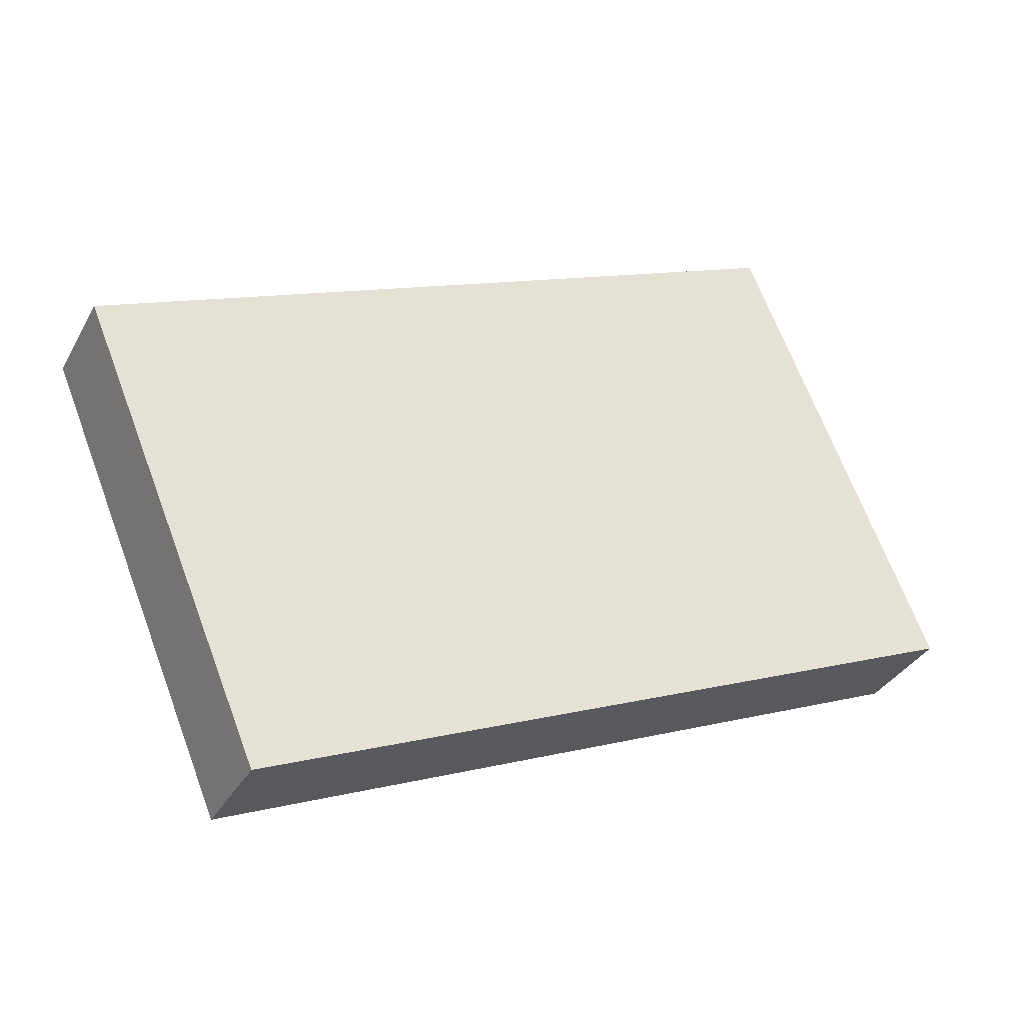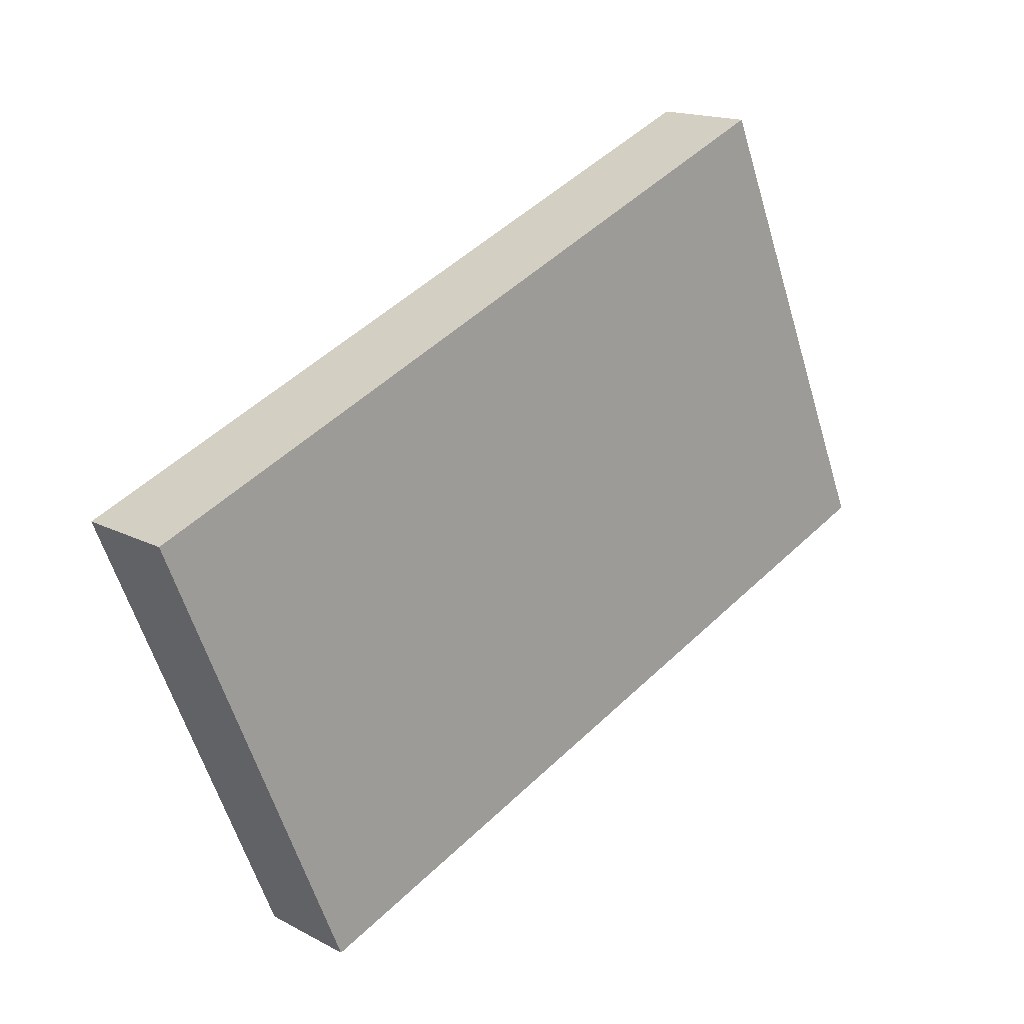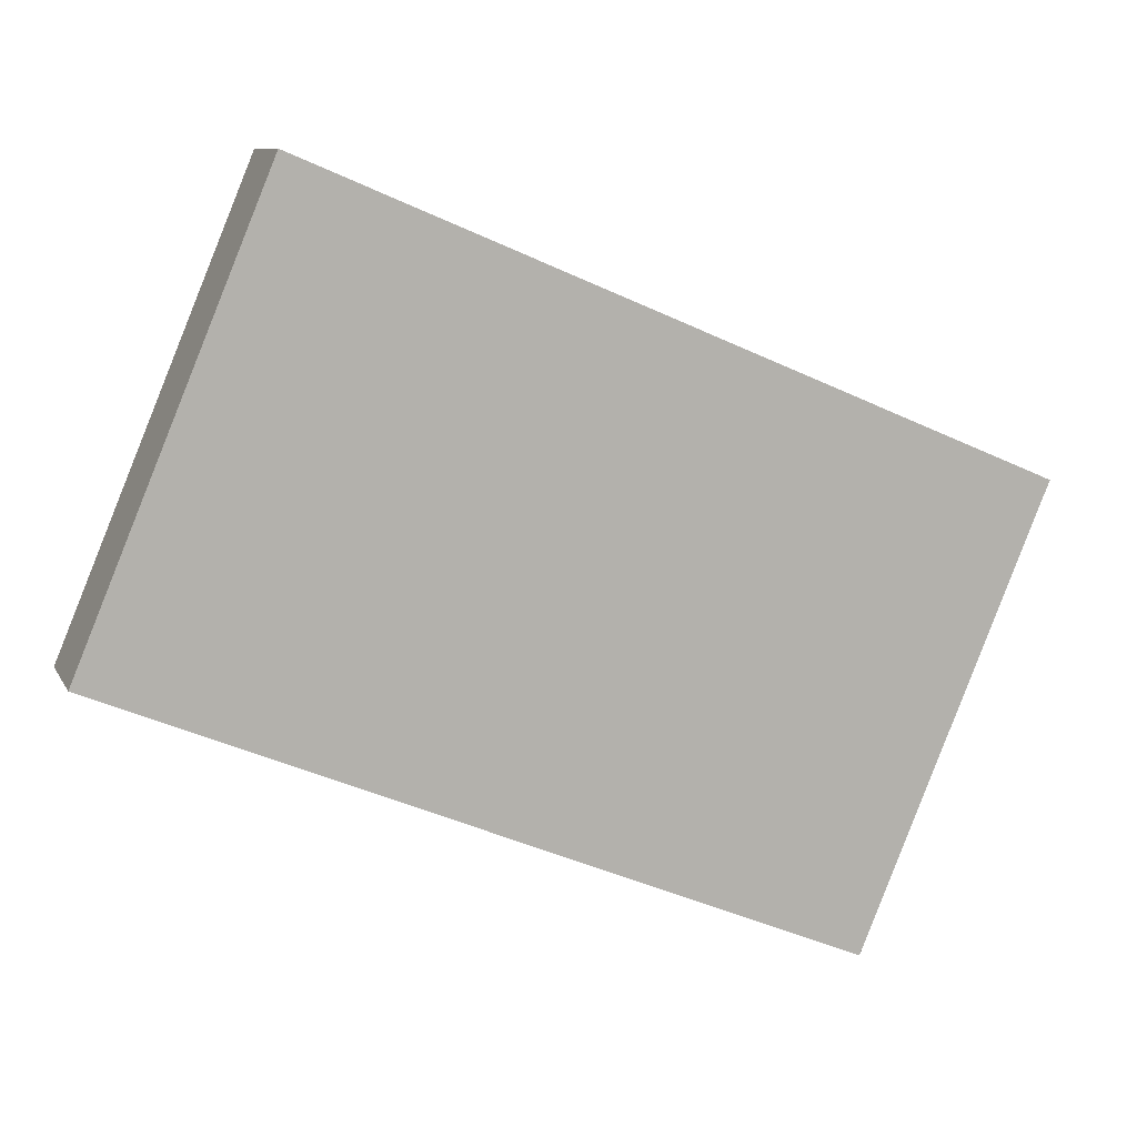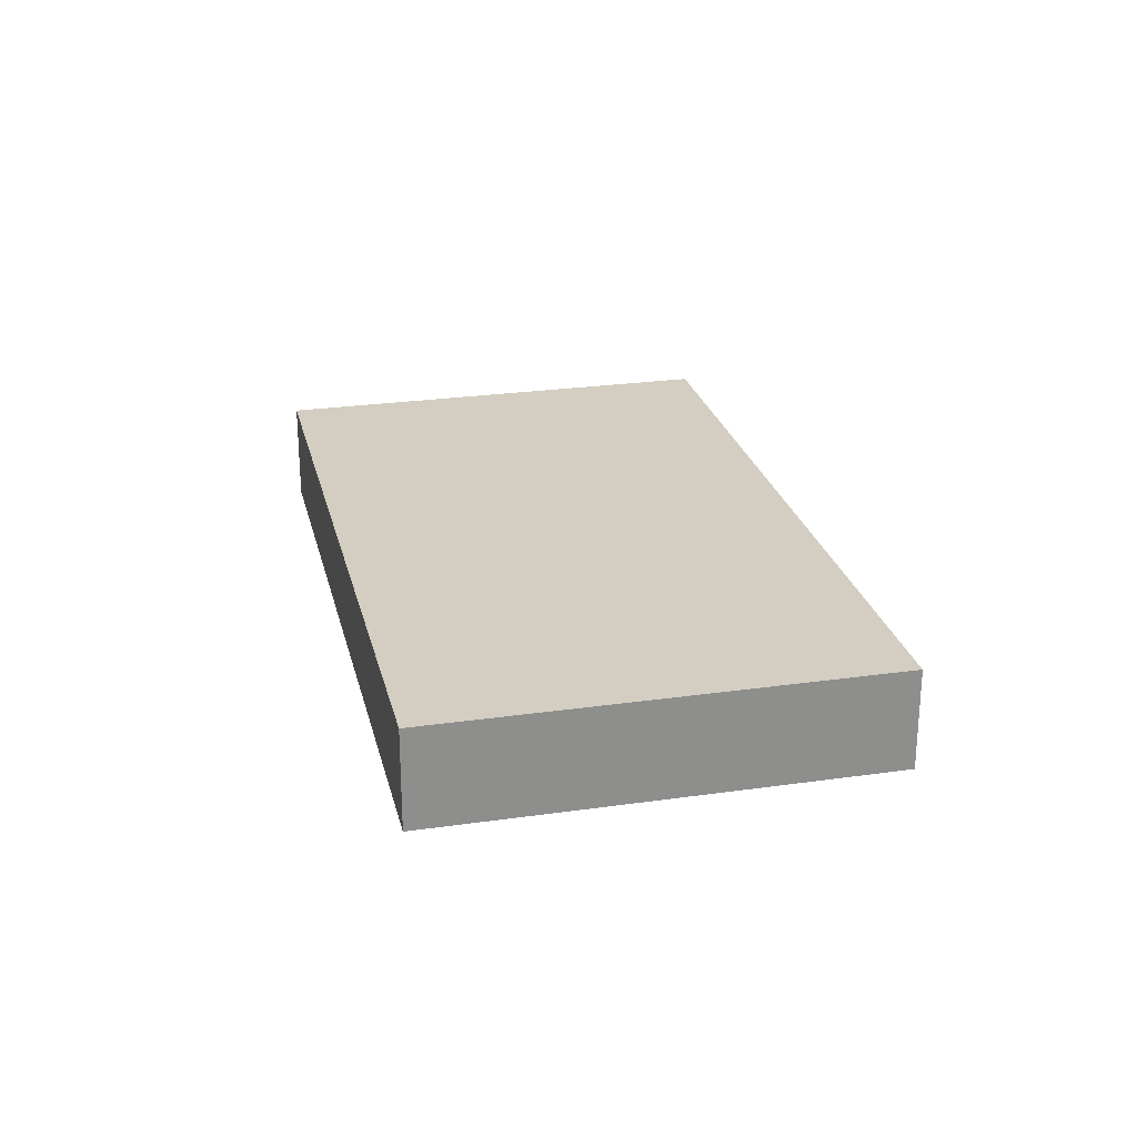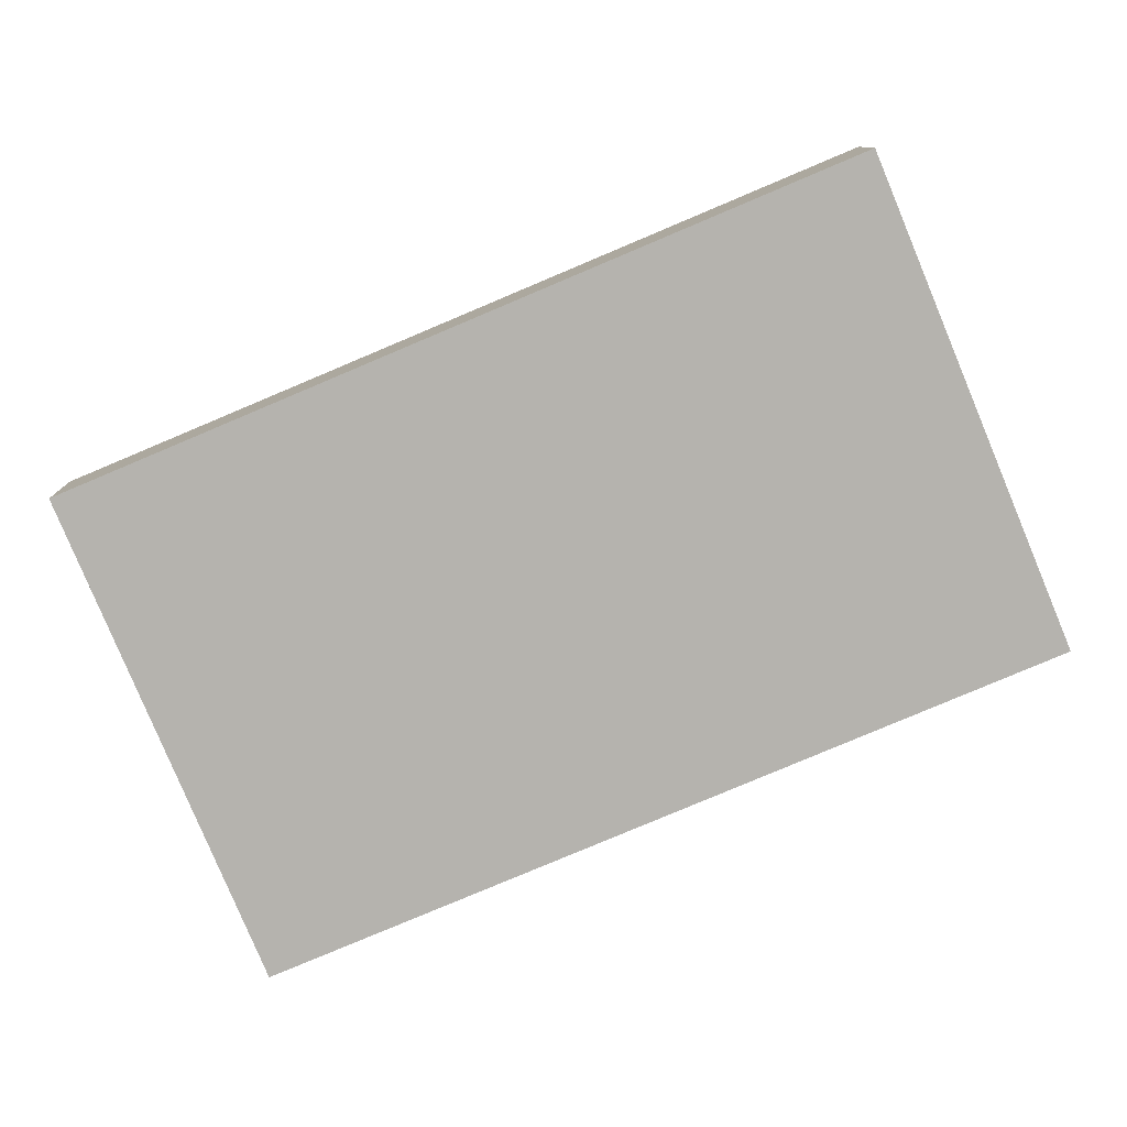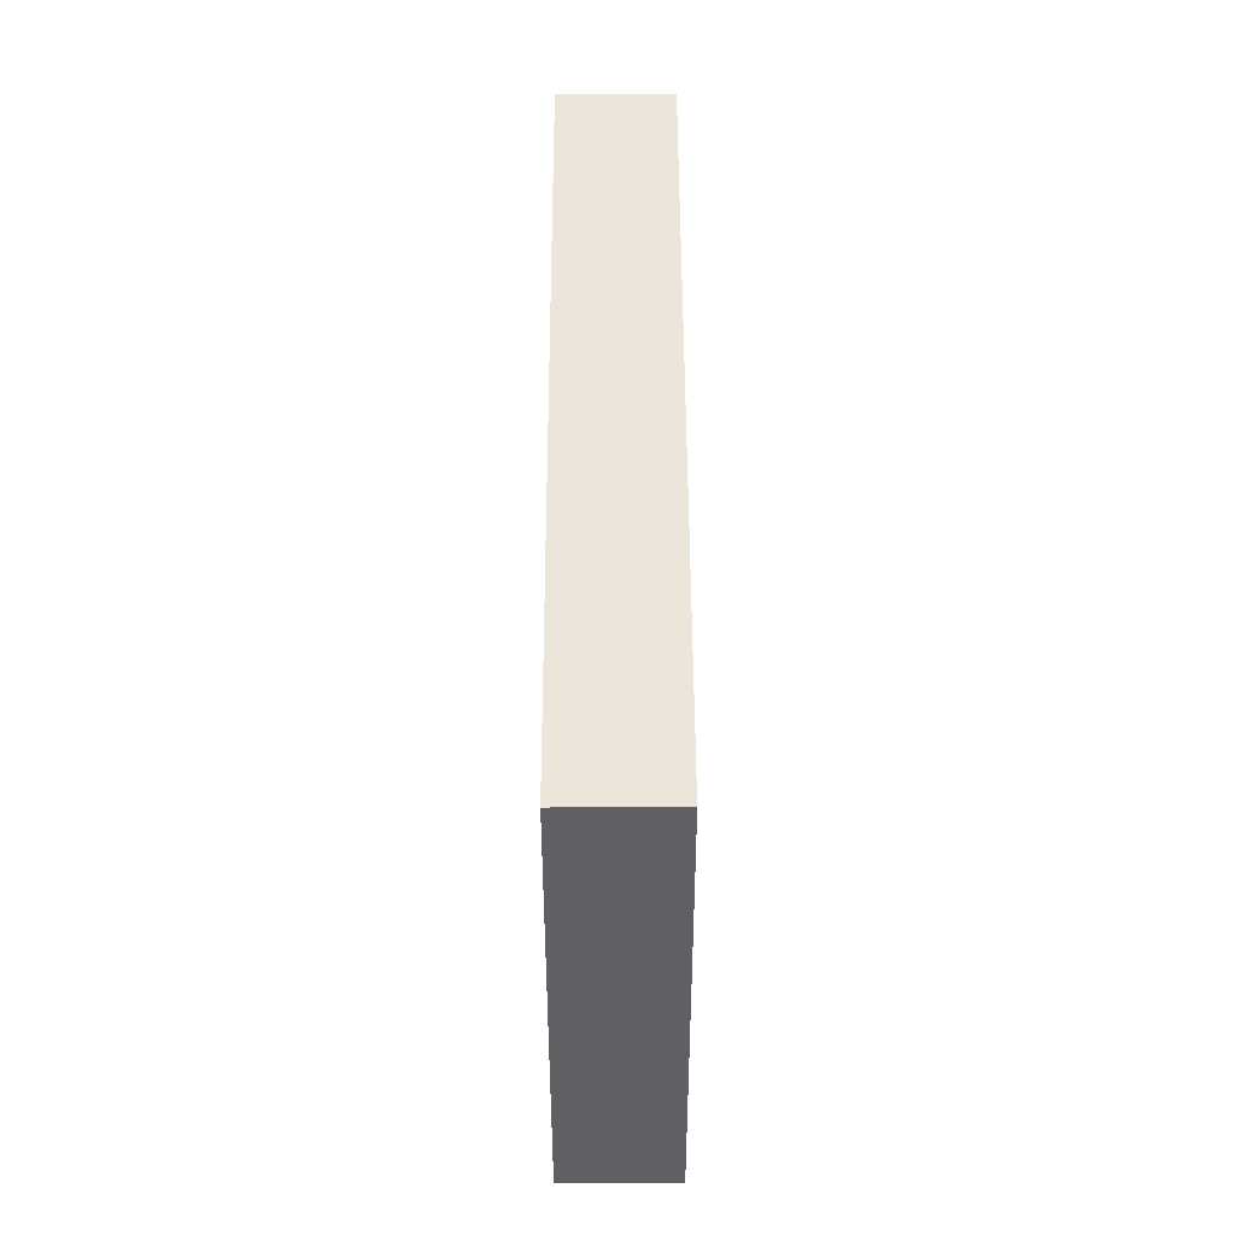
<metadata>
{"format":"obj","ext":"obj","renderer":"f3d","projection":"perspective","resolution":1024,"background":"white","views":[{"elev":-33.9,"azim":154.8,"up":"+Z"},{"elev":16.1,"azim":137.4,"up":"+Z"},{"elev":9.4,"azim":-17.8,"up":"+Z"},{"elev":25.3,"azim":-80.4,"up":"+Y"},{"elev":10.0,"azim":178.9,"up":"+Z"},{"elev":70.3,"azim":-90.2,"up":"+Z"}]}
</metadata>
<code>
v  0.008 6.03 0.018
v  4.011 6.03 -1.668
v  0 6.03 3.692e-16
v  41.56 6.03 -17.29
v  10.66 6.03 25.59
v  50.18 6.03 3.387
v  52.15 6.03 8.106
v  41.56 1.058e-15 -17.29
v  4.011 1.021e-16 -1.668
v  0 0 0
v  0.008 -1.102e-18 0.018
v  10.66 -1.567e-15 25.59
v  52.15 -4.963e-16 8.106
v  50.18 -2.074e-16 3.387
g defaultobject
f 1 2 3
f 2 1 4
f 4 1 5
f 4 5 6
f 6 5 7
f 8 2 4
f 2 8 9
f 2 9 3
f 3 9 10
f 10 1 3
f 1 10 11
f 11 5 1
f 5 11 12
f 12 7 5
f 7 12 13
f 6 8 4
f 8 6 14
f 14 6 7
f 14 7 13
f 9 11 10
f 11 9 12
f 12 9 8
f 12 8 13
f 13 8 14

</code>
